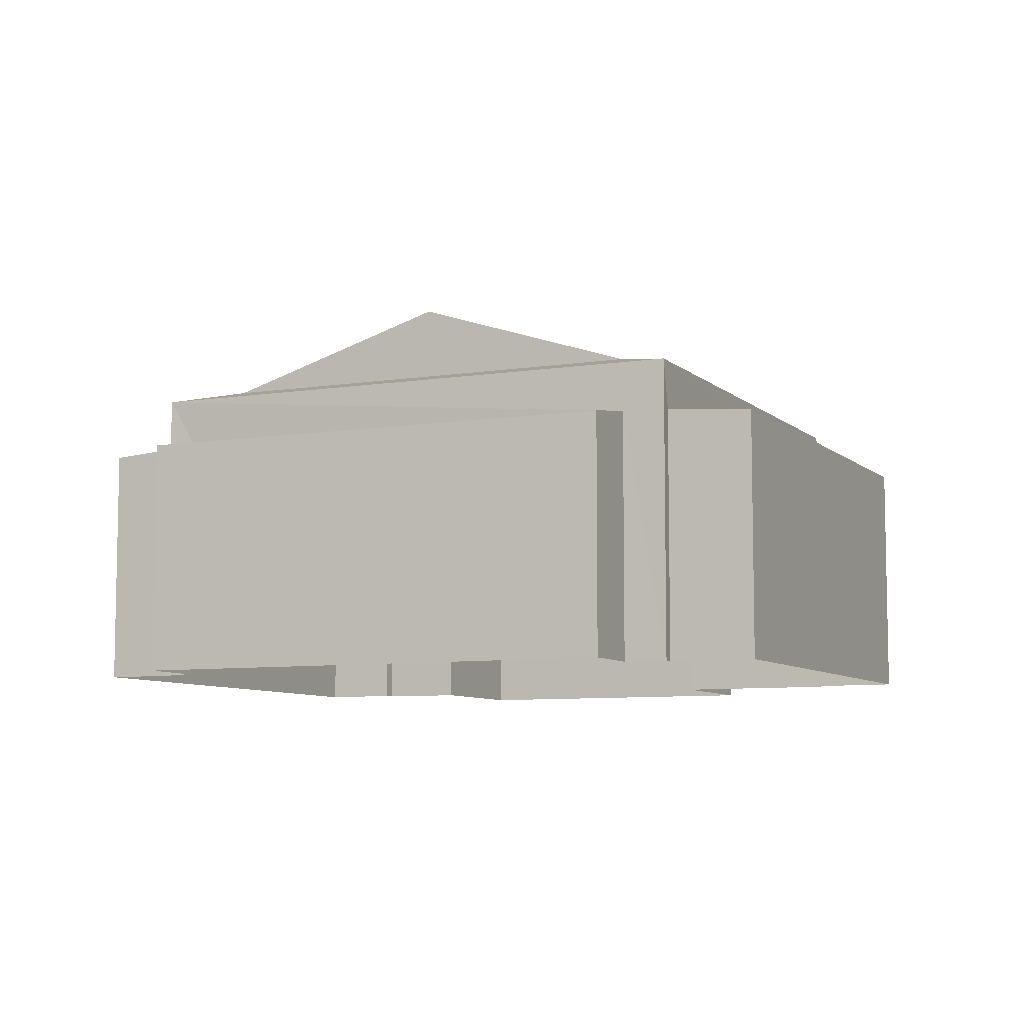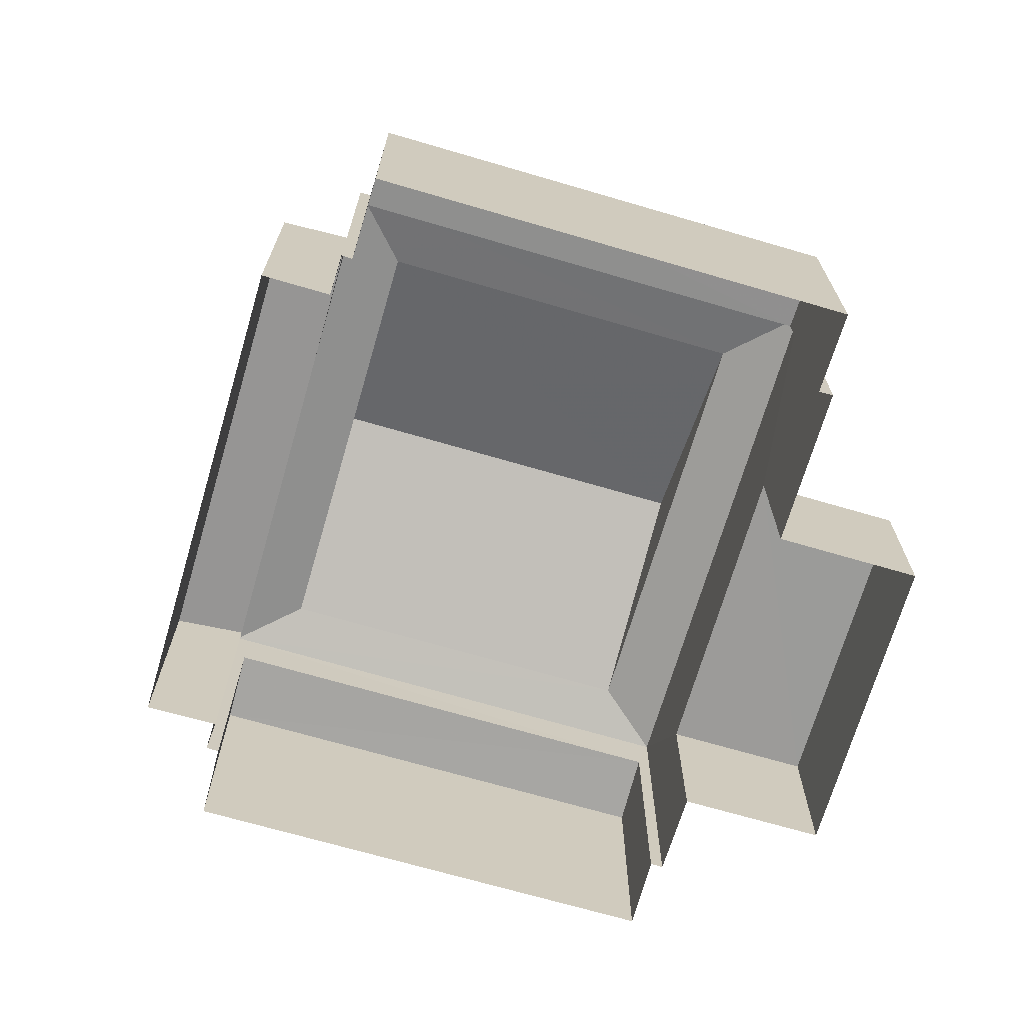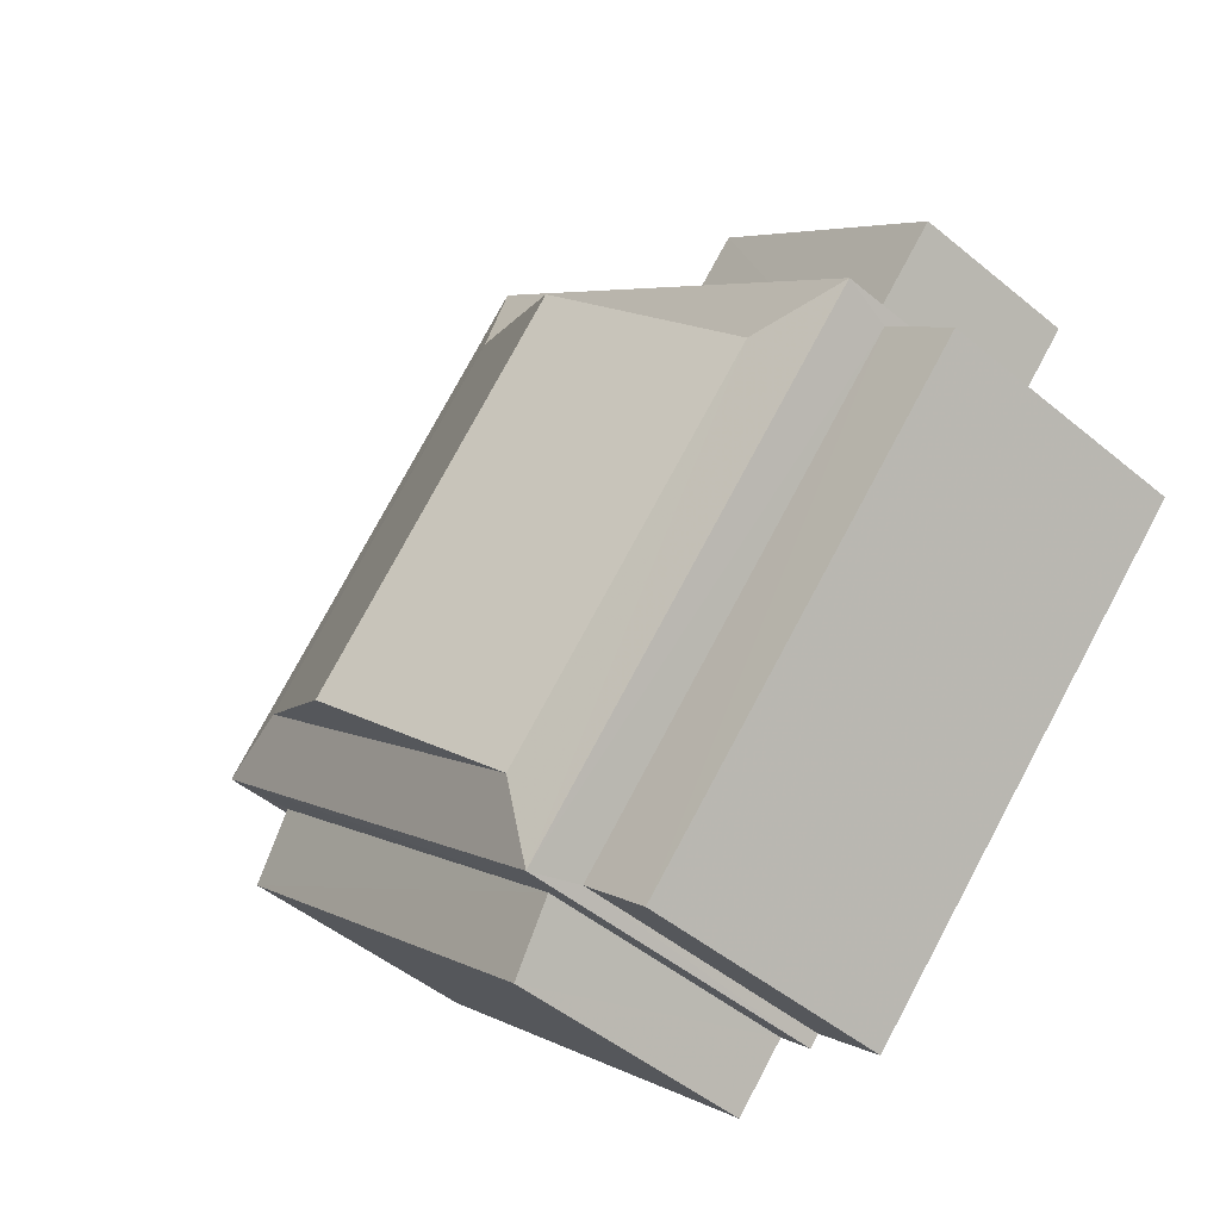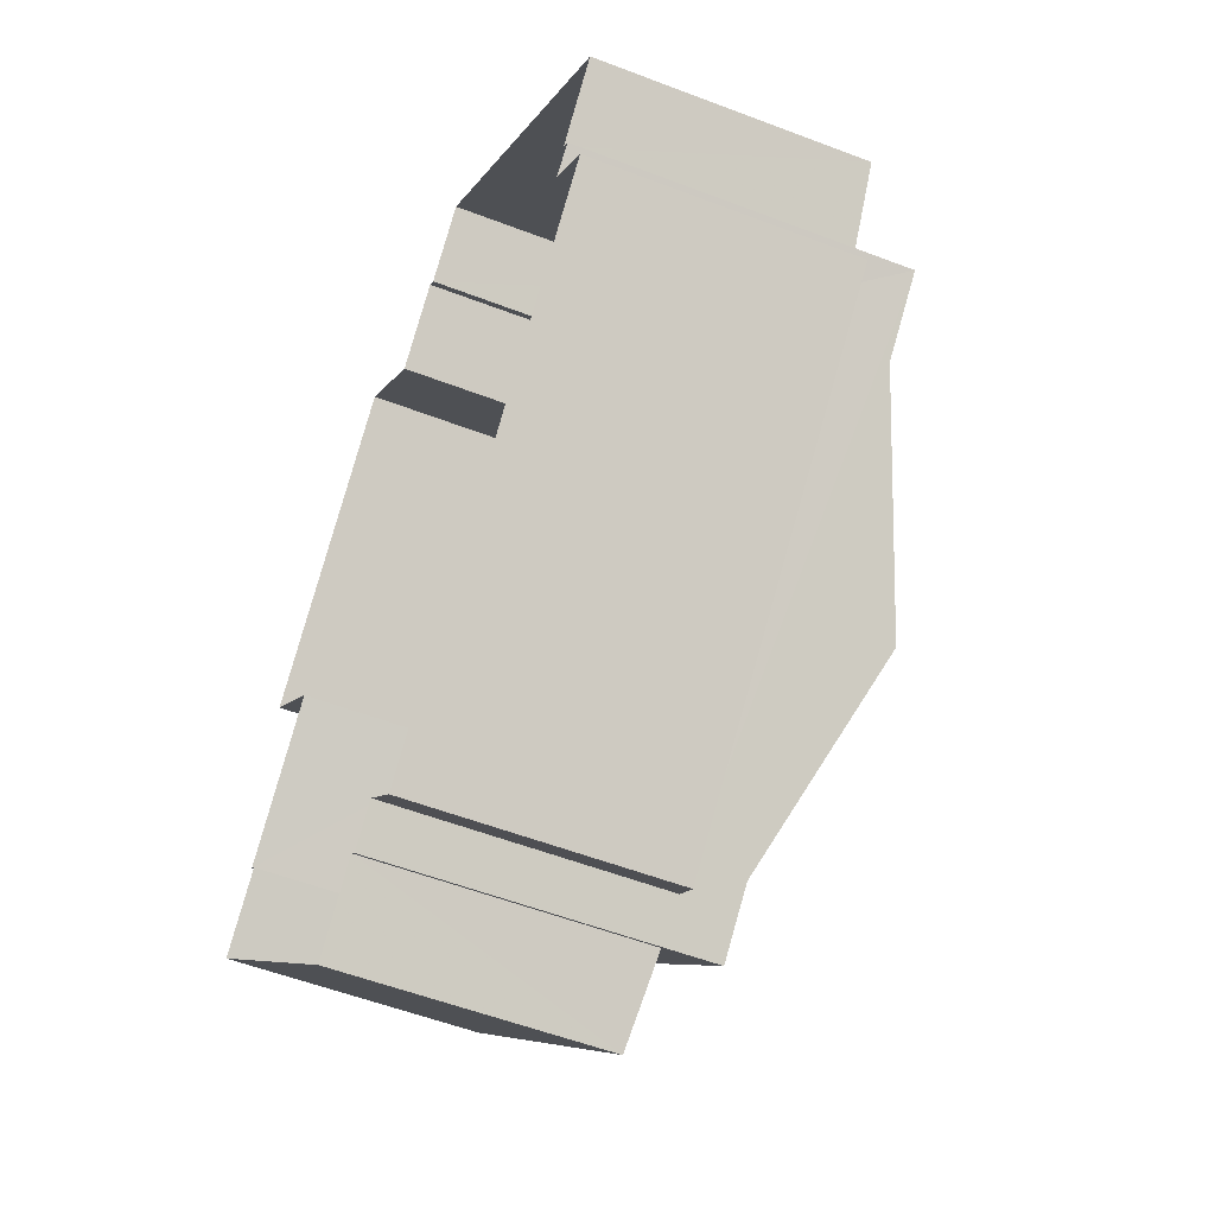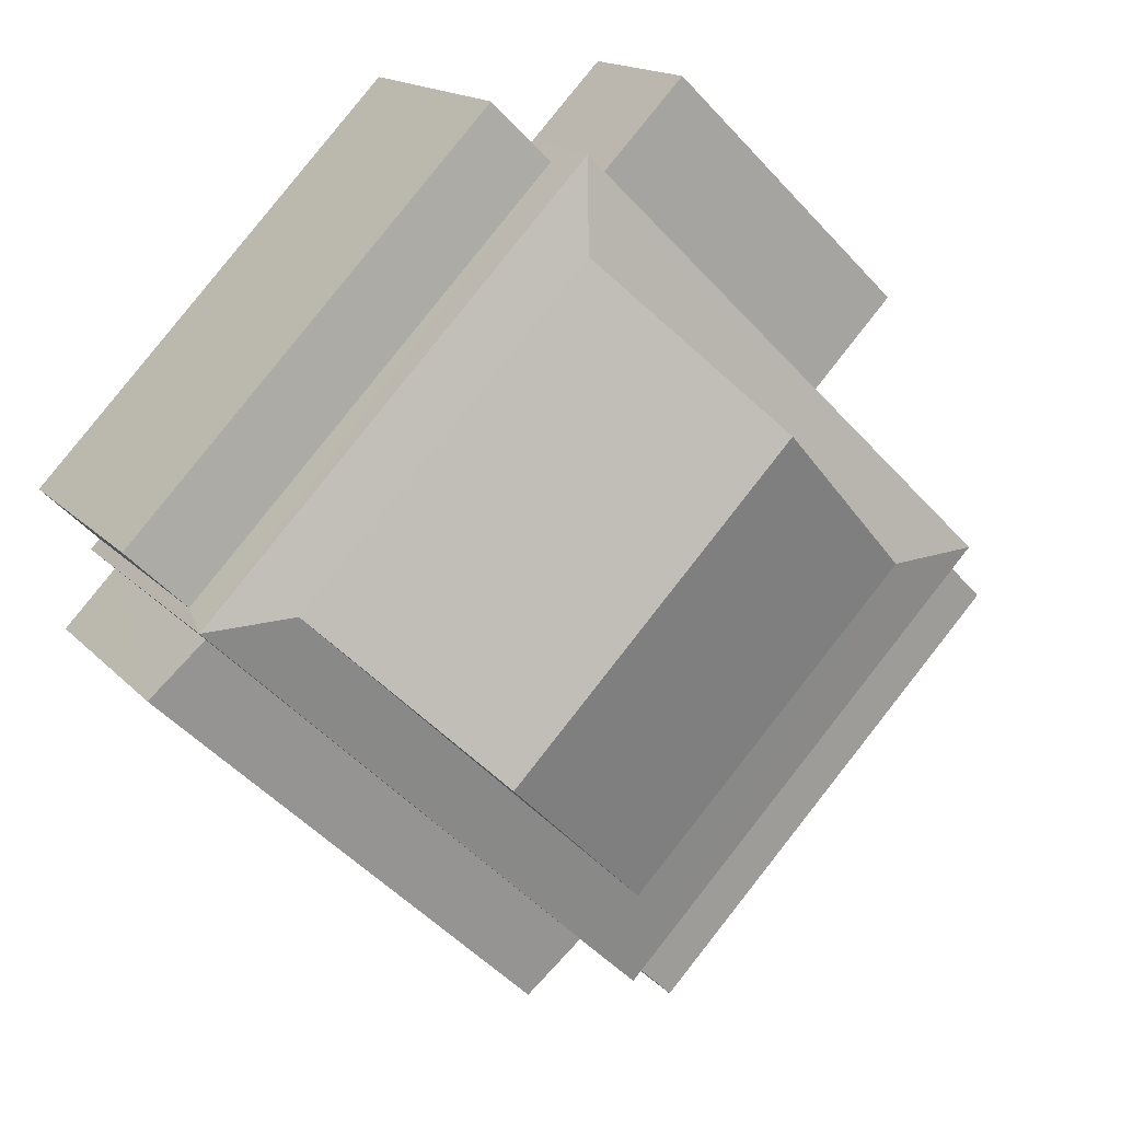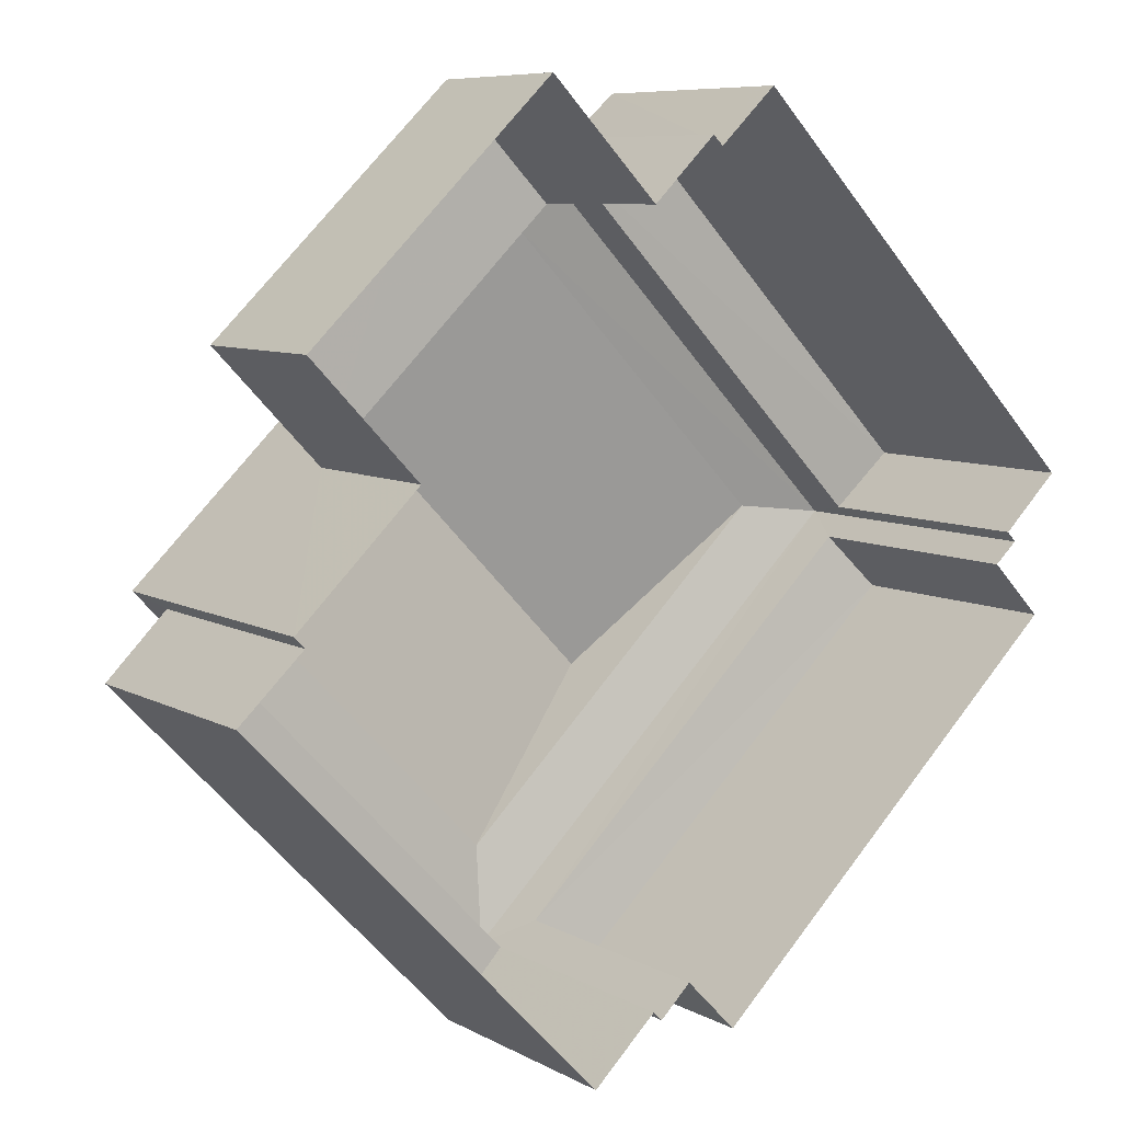
<metadata>
{"format":"obj","ext":"obj","renderer":"f3d","projection":"perspective","resolution":1024,"background":"white","views":[{"elev":-7.6,"azim":-19.3,"up":"+Z"},{"elev":-69.6,"azim":29.8,"up":"+Z"},{"elev":-48.3,"azim":47.1,"up":"+Y"},{"elev":-54.6,"azim":-112.2,"up":"+Y"},{"elev":15.6,"azim":-26.9,"up":"+Y"},{"elev":7.7,"azim":145.9,"up":"+Y"}]}
</metadata>
<code>
v -2.236e+05 -1.273e+05 17.18
v -2.236e+05 -1.273e+05 17.18
v -2.236e+05 -1.273e+05 17.18
v -2.236e+05 -1.273e+05 17.18
v -2.236e+05 -1.273e+05 17.18
v -2.237e+05 -1.273e+05 17.18
v -2.236e+05 -1.273e+05 17.18
v -2.236e+05 -1.273e+05 17.18
v -2.236e+05 -1.274e+05 17.18
v -2.236e+05 -1.274e+05 17.18
v -2.236e+05 -1.273e+05 17.18
v -2.236e+05 -1.274e+05 17.18
v -2.236e+05 -1.274e+05 17.18
v -2.237e+05 -1.273e+05 17.18
v -2.236e+05 -1.273e+05 17.18
v -2.237e+05 -1.273e+05 17.18
v -2.237e+05 -1.273e+05 17.18
v -2.237e+05 -1.273e+05 17.18
v -2.236e+05 -1.274e+05 17.18
v -2.236e+05 -1.274e+05 17.18
v -2.236e+05 -1.273e+05 22.29
v -2.237e+05 -1.273e+05 22.01
v -2.237e+05 -1.273e+05 22.29
v -2.236e+05 -1.273e+05 22.01
v -2.236e+05 -1.274e+05 22.01
v -2.236e+05 -1.274e+05 22.29
v -2.236e+05 -1.273e+05 22.29
v -2.236e+05 -1.273e+05 23.44
v -2.236e+05 -1.274e+05 23.44
v -2.236e+05 -1.273e+05 21.23
v -2.236e+05 -1.274e+05 21.13
v -2.236e+05 -1.274e+05 21.13
v -2.236e+05 -1.274e+05 21.23
v -2.236e+05 -1.273e+05 21.22
v -2.236e+05 -1.273e+05 21.13
v -2.237e+05 -1.273e+05 21.13
v -2.237e+05 -1.273e+05 21.22
v -2.236e+05 -1.273e+05 22.01
v -2.236e+05 -1.274e+05 21.21
v -2.237e+05 -1.273e+05 21.03
v -2.236e+05 -1.274e+05 21.03
v -2.237e+05 -1.273e+05 21.21
v -2.236e+05 -1.273e+05 19.89
v -2.236e+05 -1.273e+05 19.89
v -2.236e+05 -1.273e+05 19.89
v -2.236e+05 -1.273e+05 19.89
f 1 2 3
f 4 5 6
f 1 3 7
f 5 8 7
f 9 10 11
f 12 13 14
f 3 15 11
f 16 6 5
f 17 18 16
f 17 12 14
f 19 20 12
f 19 11 10
f 7 3 17
f 7 16 5
f 12 3 11
f 7 17 16
f 17 3 12
f 12 11 19
f 21 22 23
f 21 24 22
f 22 25 26
f 23 22 26
f 26 27 28
f 29 26 28
f 30 31 32
f 30 33 31
f 34 35 36
f 37 34 36
f 25 38 27
f 26 25 27
f 39 40 41
f 39 42 40
f 28 23 29
f 28 21 23
f 27 24 21
f 27 38 24
f 43 44 45
f 46 43 45
f 17 14 40
f 42 17 40
f 16 36 6
f 16 37 36
f 32 10 9
f 32 31 10
f 11 32 9
f 11 30 32
f 7 45 1
f 7 46 45
f 12 20 39
f 20 25 39
f 17 42 18
f 39 25 22
f 42 39 22
f 18 42 22
f 3 2 44
f 43 3 44
f 41 14 13
f 41 40 14
f 11 15 30
f 15 38 30
f 19 33 20
f 30 38 25
f 33 30 25
f 20 33 25
f 12 41 13
f 12 39 41
f 29 23 26
f 35 34 5
f 4 35 5
f 7 8 46
f 8 24 46
f 3 43 15
f 43 24 38
f 46 24 43
f 15 43 38
f 28 27 21
f 44 2 1
f 45 44 1
f 34 8 5
f 8 34 24
f 16 18 37
f 22 24 34
f 18 22 37
f 22 34 37
f 31 33 19
f 10 31 19
f 35 4 6
f 36 35 6

</code>
